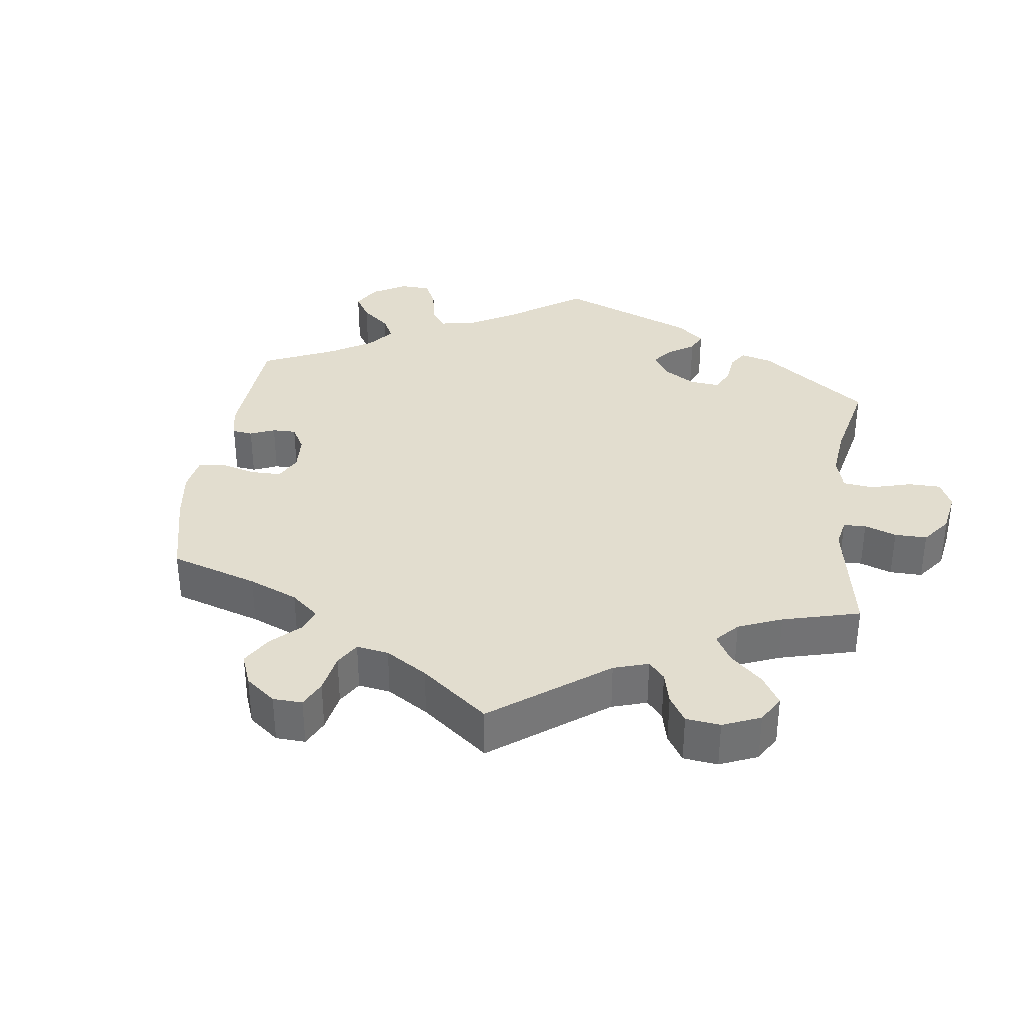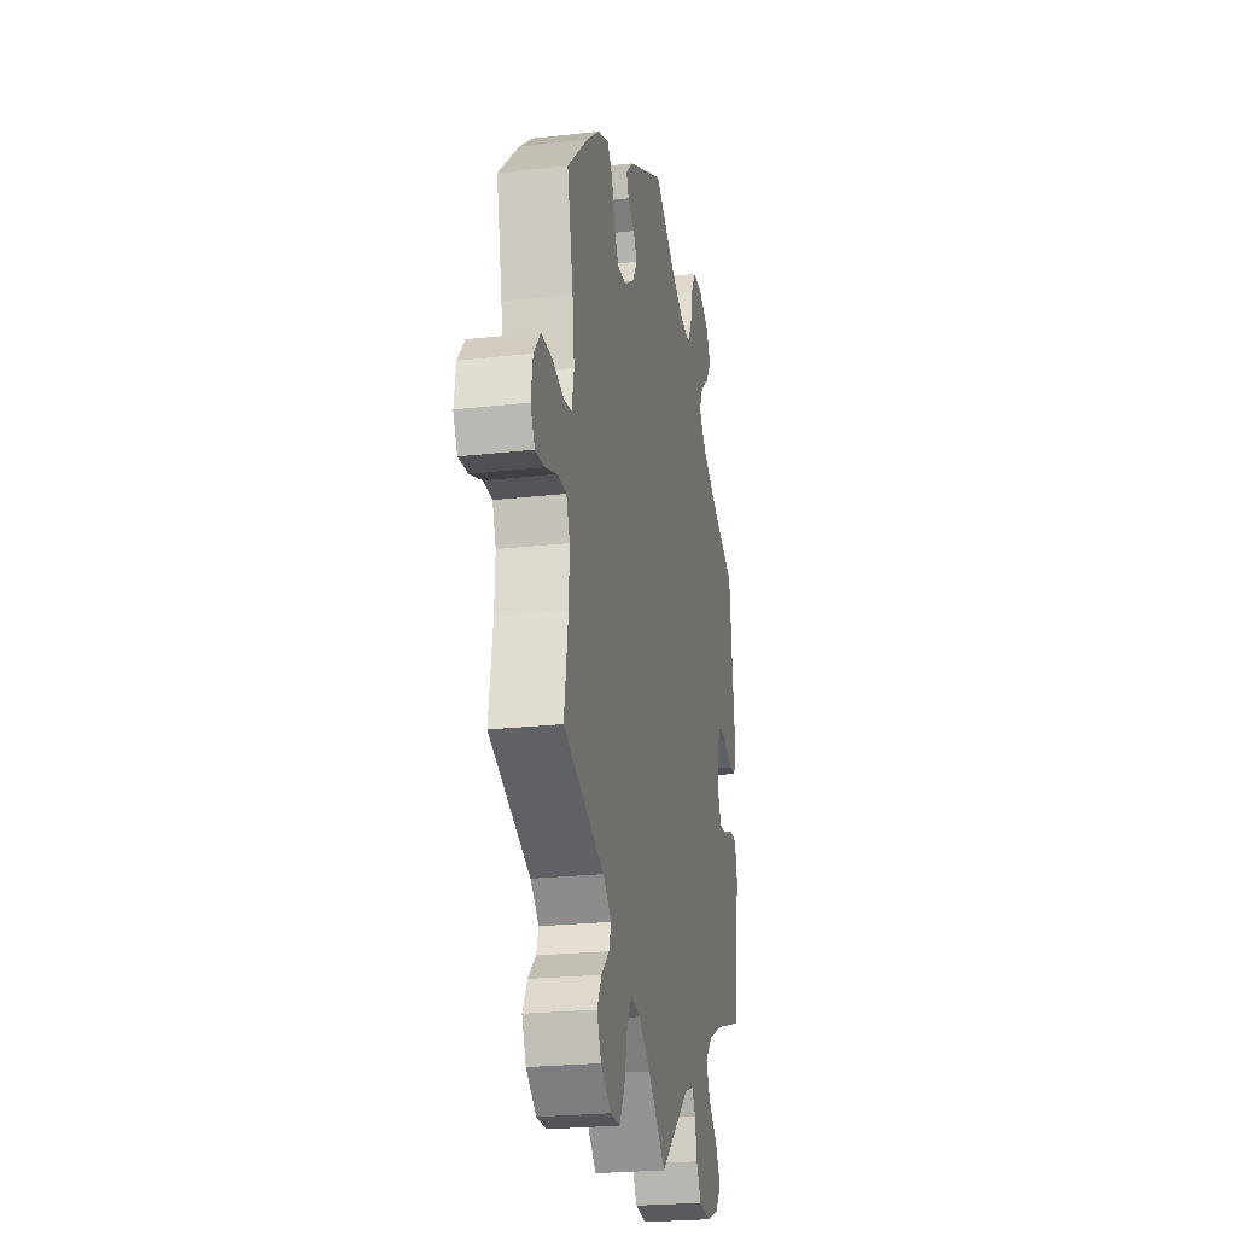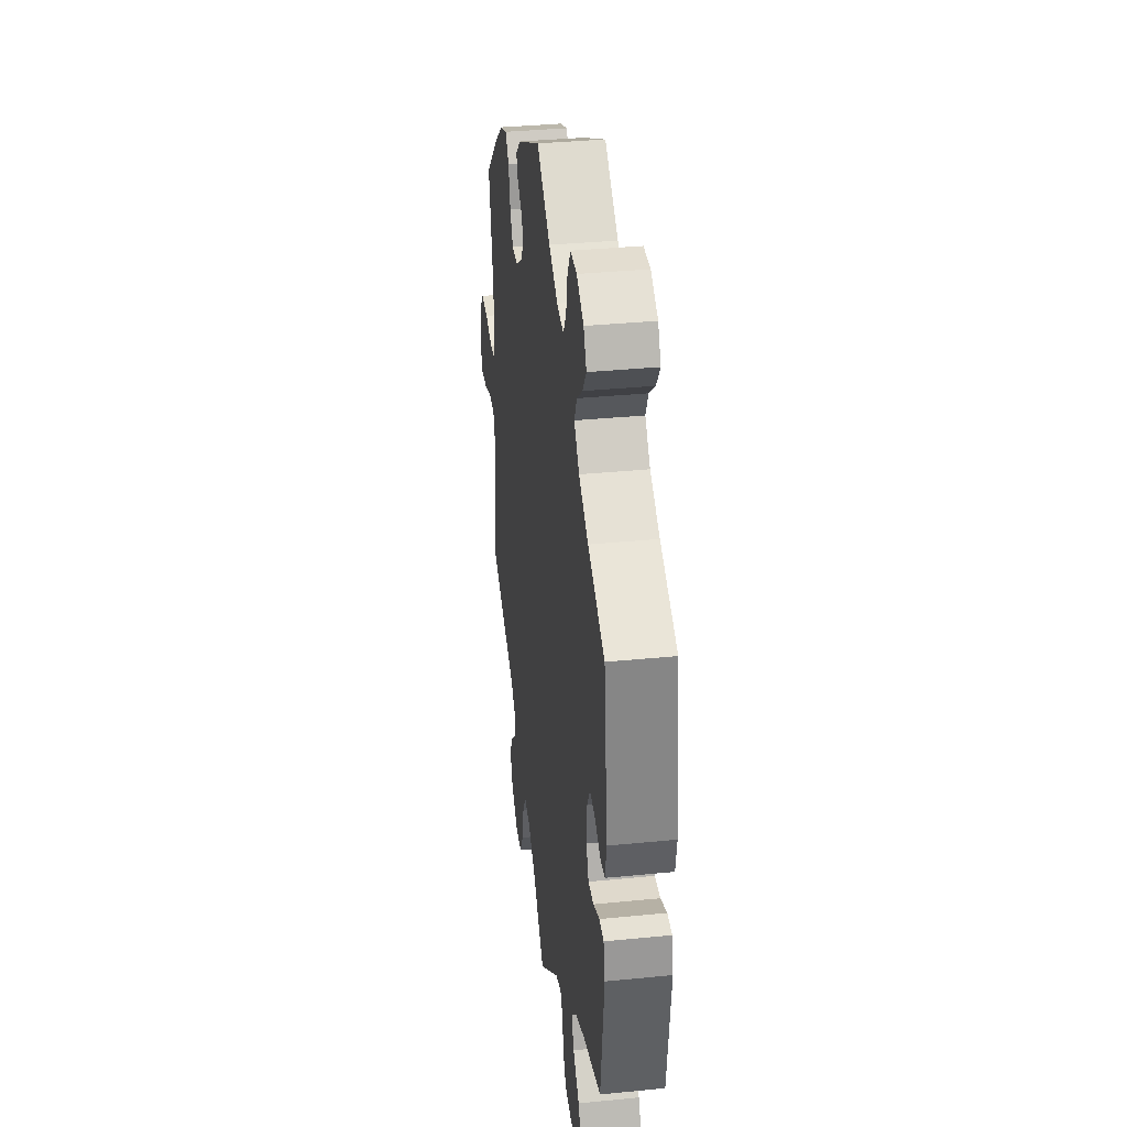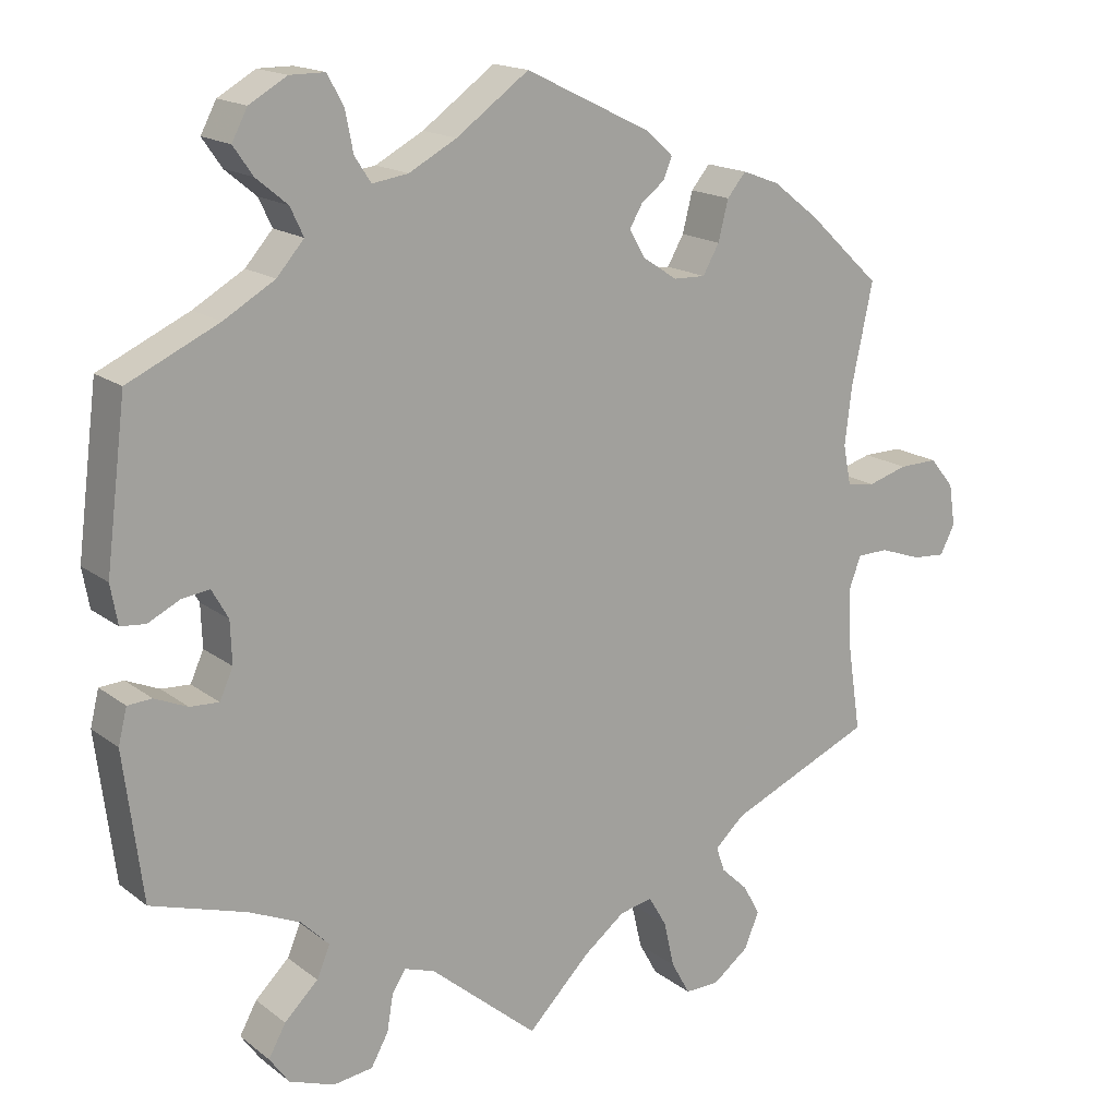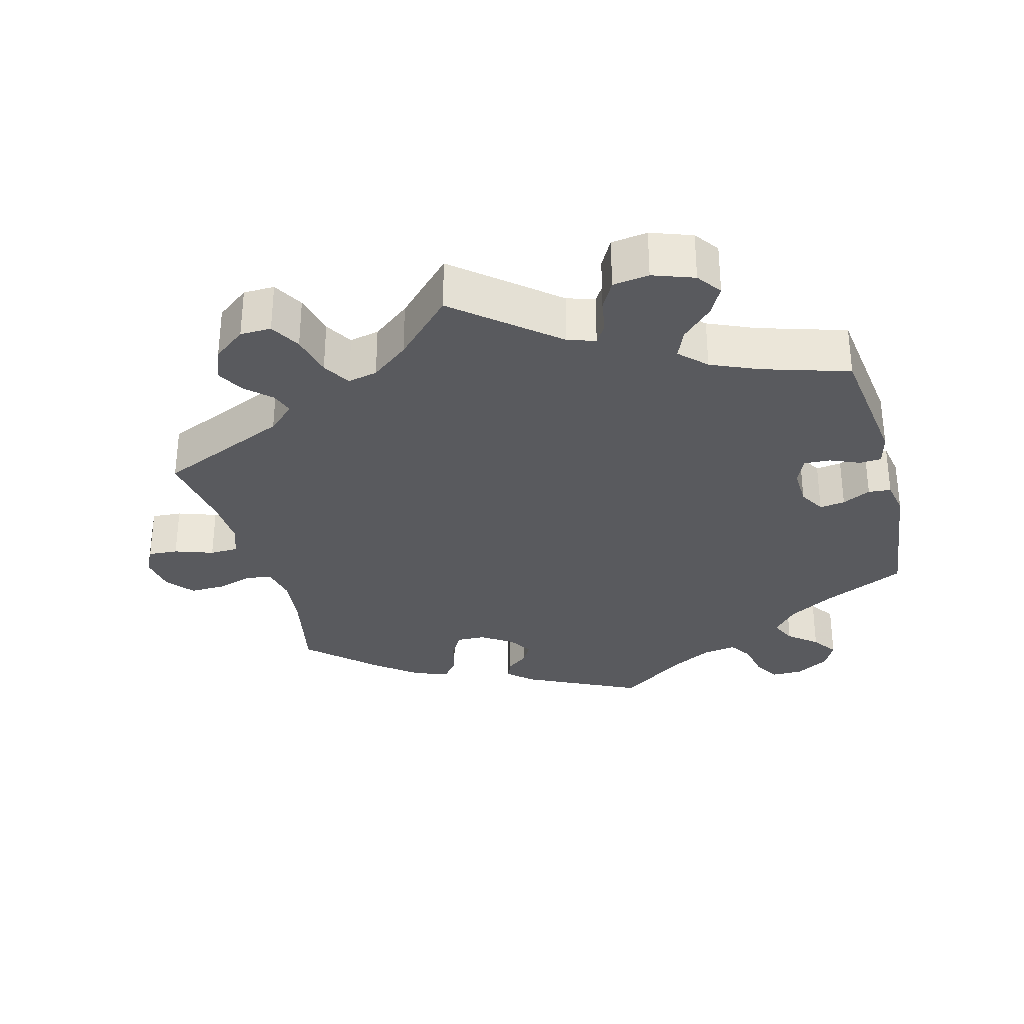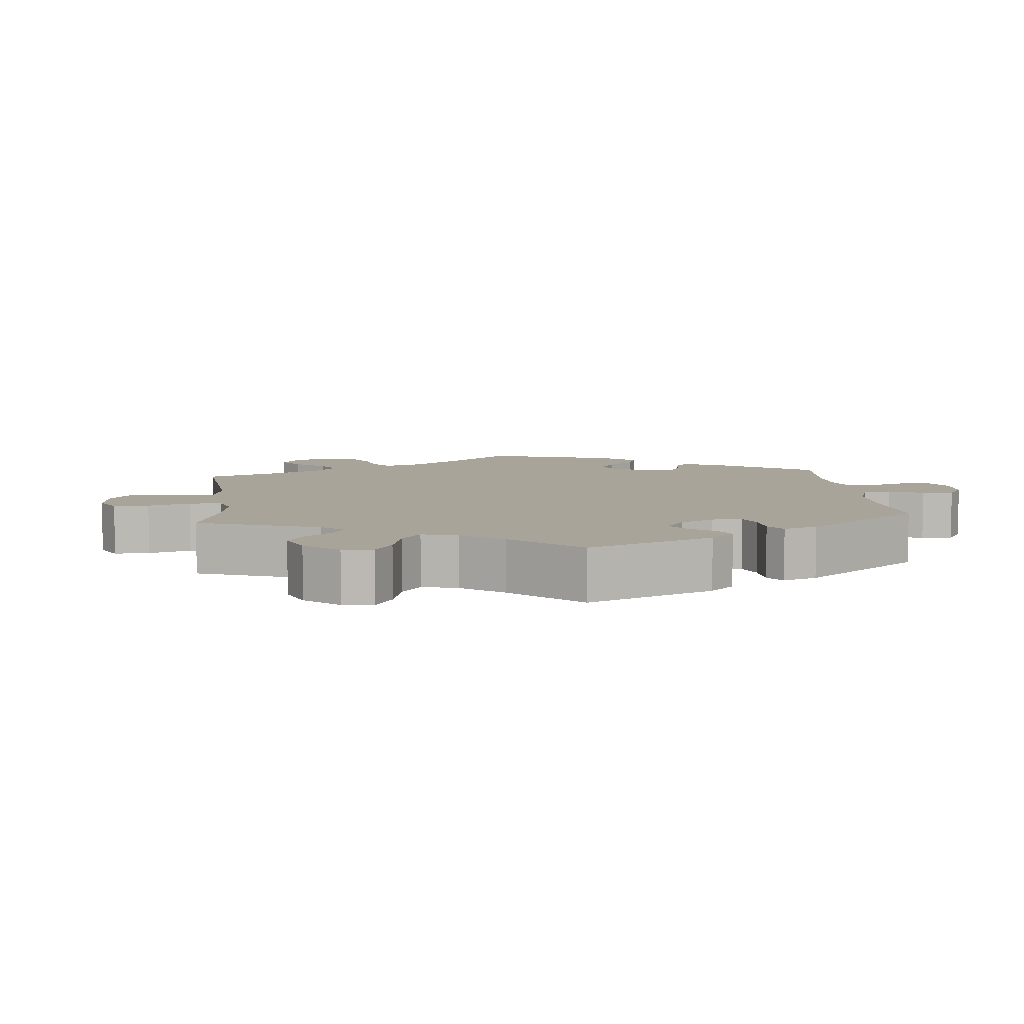
<metadata>
{"format":"obj","ext":"obj","renderer":"f3d","projection":"perspective","resolution":1024,"background":"white","views":[{"elev":34.8,"azim":127.6,"up":"+Y"},{"elev":-23.2,"azim":100.9,"up":"+Z"},{"elev":35.5,"azim":-97.5,"up":"+Z"},{"elev":16.7,"azim":-34.0,"up":"+Z"},{"elev":-31.5,"azim":-164.9,"up":"+Y"},{"elev":7.3,"azim":-125.9,"up":"+Y"}]}
</metadata>
<code>
v 0.316 0.07 -0.369
v 0.278 0.07 -0.404
v 0.289 0.07 -0.436
v 0.324 0.07 -0.469
v 0.345 0.07 -0.508
v 0.326 0.07 -0.553
v 0.28 0.07 -0.588
v 0.236 0.07 -0.589
v 0.212 0.07 -0.546
v 0.198 0.07 -0.486
v 0.175 0.07 -0.447
v 0.133 0.07 -0.456
v 0.08 0.07 -0.497
v 0 0.07 -0.578
v -0.138 0.07 -0.462
v -0.177 0.07 -0.449
v -0.194 0.07 -0.476
v -0.202 0.07 -0.523
v -0.224 0.07 -0.563
v -0.275 0.07 -0.57
v -0.333 0.07 -0.549
v -0.358 0.07 -0.514
v -0.336 0.07 -0.474
v -0.293 0.07 -0.432
v -0.276 0.07 -0.392
v -0.312 0.07 -0.356
v -0.378 0.07 -0.327
v -0.5 0.07 -0.289
v -0.524 0.07 -0.101
v -0.513 0.07 -0.056
v -0.482 0.07 -0.054
v -0.44 0.07 -0.072
v -0.403 0.07 -0.074
v -0.386 0.07 -0.036
v -0.388 0.07 0.018
v -0.409 0.07 0.055
v -0.445 0.07 0.05
v -0.485 0.07 0.03
v -0.517 0.07 0.033
v -0.526 0.07 0.083
v -0.5 0.07 0.289
v -0.384 0.07 0.343
v -0.319 0.07 0.381
v -0.284 0.07 0.421
v -0.301 0.07 0.457
v -0.341 0.07 0.49
v -0.366 0.07 0.526
v -0.346 0.07 0.564
v -0.298 0.07 0.592
v -0.253 0.07 0.592
v -0.232 0.07 0.554
v -0.222 0.07 0.503
v -0.201 0.07 0.471
v -0.155 0.07 0.478
v -0.094 0.07 0.511
v -0.001 0.07 0.578
v 0.161 0.07 0.499
v 0.195 0.07 0.468
v 0.184 0.07 0.441
v 0.154 0.07 0.418
v 0.137 0.07 0.389
v 0.158 0.07 0.354
v 0.202 0.07 0.325
v 0.243 0.07 0.324
v 0.264 0.07 0.361
v 0.277 0.07 0.412
v 0.301 0.07 0.441
v 0.349 0.07 0.423
v 0.408 0.07 0.377
v 0.501 0.07 0.29
v 0.474 0.07 0.163
v 0.465 0.07 0.088
v 0.475 0.07 0.037
v 0.511 0.07 0.032
v 0.562 0.07 0.047
v 0.612 0.07 0.048
v 0.643 0.07 0.01
v 0.651 0.07 -0.043
v 0.632 0.07 -0.08
v 0.59 0.07 -0.077
v 0.536 0.07 -0.058
v 0.496 0.07 -0.059
v 0.48 0.07 -0.102
v 0.483 0.07 -0.171
v 0.501 0.07 -0.289
v 0.316 0 -0.369
v 0.278 0 -0.404
v 0.289 0 -0.436
v 0.324 0 -0.469
v 0.345 0 -0.508
v 0.326 0 -0.553
v 0.28 0 -0.588
v 0.236 0 -0.589
v 0.212 0 -0.546
v 0.198 0 -0.486
v 0.175 0 -0.447
v 0.133 0 -0.456
v 0.08 0 -0.497
v 0 0 -0.578
v -0.138 0 -0.462
v -0.177 0 -0.449
v -0.194 0 -0.476
v -0.202 0 -0.523
v -0.224 0 -0.563
v -0.275 0 -0.57
v -0.333 0 -0.549
v -0.358 0 -0.514
v -0.336 0 -0.474
v -0.293 0 -0.432
v -0.276 0 -0.392
v -0.312 0 -0.356
v -0.378 0 -0.327
v -0.5 0 -0.289
v -0.524 0 -0.101
v -0.513 0 -0.056
v -0.482 0 -0.054
v -0.44 0 -0.072
v -0.403 0 -0.074
v -0.386 0 -0.036
v -0.388 0 0.018
v -0.409 0 0.055
v -0.445 0 0.05
v -0.485 0 0.03
v -0.517 0 0.033
v -0.526 0 0.083
v -0.5 0 0.289
v -0.384 0 0.343
v -0.319 0 0.381
v -0.284 0 0.421
v -0.301 0 0.457
v -0.341 0 0.49
v -0.366 0 0.526
v -0.346 0 0.564
v -0.298 0 0.592
v -0.253 0 0.592
v -0.232 0 0.554
v -0.222 0 0.503
v -0.201 0 0.471
v -0.155 0 0.478
v -0.094 0 0.511
v -0.001 0 0.578
v 0.161 0 0.499
v 0.195 0 0.468
v 0.184 0 0.441
v 0.154 0 0.418
v 0.137 0 0.389
v 0.158 0 0.354
v 0.202 0 0.325
v 0.243 0 0.324
v 0.264 0 0.361
v 0.277 0 0.412
v 0.301 0 0.441
v 0.349 0 0.423
v 0.408 0 0.377
v 0.501 0 0.29
v 0.474 0 0.163
v 0.465 0 0.088
v 0.475 0 0.037
v 0.511 0 0.032
v 0.562 0 0.047
v 0.612 0 0.048
v 0.643 0 0.01
v 0.651 0 -0.043
v 0.632 0 -0.08
v 0.59 0 -0.077
v 0.536 0 -0.058
v 0.496 0 -0.059
v 0.48 0 -0.102
v 0.483 0 -0.171
v 0.501 0 -0.289
f 84 85 1
f 83 84 1 2
f 82 83 2
f 78 79 80 81
f 78 81 82
f 77 78 82
f 74 75 76 77
f 73 74 77 82
f 68 69 70 71
f 68 71 72
f 65 66 67 68
f 64 65 68 72
f 63 64 72 73
f 57 58 59 60
f 55 56 57 60
f 54 55 60 61
f 53 54 61 62
f 49 50 51 52
f 49 52 53
f 48 49 53
f 45 46 47 48
f 44 45 48 53
f 43 44 53 62
f 39 40 41 42
f 37 38 39 42
f 36 37 42 43
f 35 36 43 62
f 29 30 31 32
f 27 28 29 32
f 26 27 32 33
f 25 26 33 34
f 21 22 23 24
f 21 24 25
f 20 21 25
f 17 18 19 20
f 16 17 20 25
f 15 16 25 34
f 13 14 15 34
f 7 8 9 10
f 7 10 11
f 6 7 11
f 3 4 5 6
f 2 3 6 11
f 82 2 11 12
f 62 63 73 82
f 34 35 62 82
f 12 13 34 82
f 86 170 169
f 87 86 169 168
f 87 168 167
f 166 165 164 163
f 167 166 163
f 167 163 162
f 162 161 160 159
f 167 162 159 158
f 156 155 154 153
f 157 156 153
f 153 152 151 150
f 157 153 150 149
f 158 157 149 148
f 145 144 143 142
f 145 142 141 140
f 146 145 140 139
f 147 146 139 138
f 137 136 135 134
f 138 137 134
f 138 134 133
f 133 132 131 130
f 138 133 130 129
f 147 138 129 128
f 127 126 125 124
f 127 124 123 122
f 128 127 122 121
f 147 128 121 120
f 117 116 115 114
f 117 114 113 112
f 118 117 112 111
f 119 118 111 110
f 109 108 107 106
f 110 109 106
f 110 106 105
f 105 104 103 102
f 110 105 102 101
f 119 110 101 100
f 119 100 99 98
f 95 94 93 92
f 96 95 92
f 96 92 91
f 91 90 89 88
f 96 91 88 87
f 97 96 87 167
f 167 158 148 147
f 167 147 120 119
f 167 119 98 97
f 1 86 87 2
f 2 87 88 3
f 3 88 89 4
f 4 89 90 5
f 5 90 91 6
f 6 91 92 7
f 7 92 93 8
f 8 93 94 9
f 9 94 95 10
f 10 95 96 11
f 11 96 97 12
f 12 97 98 13
f 13 98 99 14
f 14 99 100 15
f 15 100 101 16
f 16 101 102 17
f 17 102 103 18
f 18 103 104 19
f 19 104 105 20
f 20 105 106 21
f 21 106 107 22
f 22 107 108 23
f 23 108 109 24
f 24 109 110 25
f 25 110 111 26
f 26 111 112 27
f 27 112 113 28
f 28 113 114 29
f 29 114 115 30
f 30 115 116 31
f 31 116 117 32
f 32 117 118 33
f 33 118 119 34
f 34 119 120 35
f 35 120 121 36
f 36 121 122 37
f 37 122 123 38
f 38 123 124 39
f 39 124 125 40
f 40 125 126 41
f 41 126 127 42
f 42 127 128 43
f 43 128 129 44
f 44 129 130 45
f 45 130 131 46
f 46 131 132 47
f 47 132 133 48
f 48 133 134 49
f 49 134 135 50
f 50 135 136 51
f 51 136 137 52
f 52 137 138 53
f 53 138 139 54
f 54 139 140 55
f 55 140 141 56
f 56 141 142 57
f 57 142 143 58
f 58 143 144 59
f 59 144 145 60
f 60 145 146 61
f 61 146 147 62
f 62 147 148 63
f 63 148 149 64
f 64 149 150 65
f 65 150 151 66
f 66 151 152 67
f 67 152 153 68
f 68 153 154 69
f 69 154 155 70
f 70 155 156 71
f 71 156 157 72
f 72 157 158 73
f 73 158 159 74
f 74 159 160 75
f 75 160 161 76
f 76 161 162 77
f 77 162 163 78
f 78 163 164 79
f 79 164 165 80
f 80 165 166 81
f 81 166 167 82
f 82 167 168 83
f 83 168 169 84
f 84 169 170 85
f 85 170 86 1

</code>
